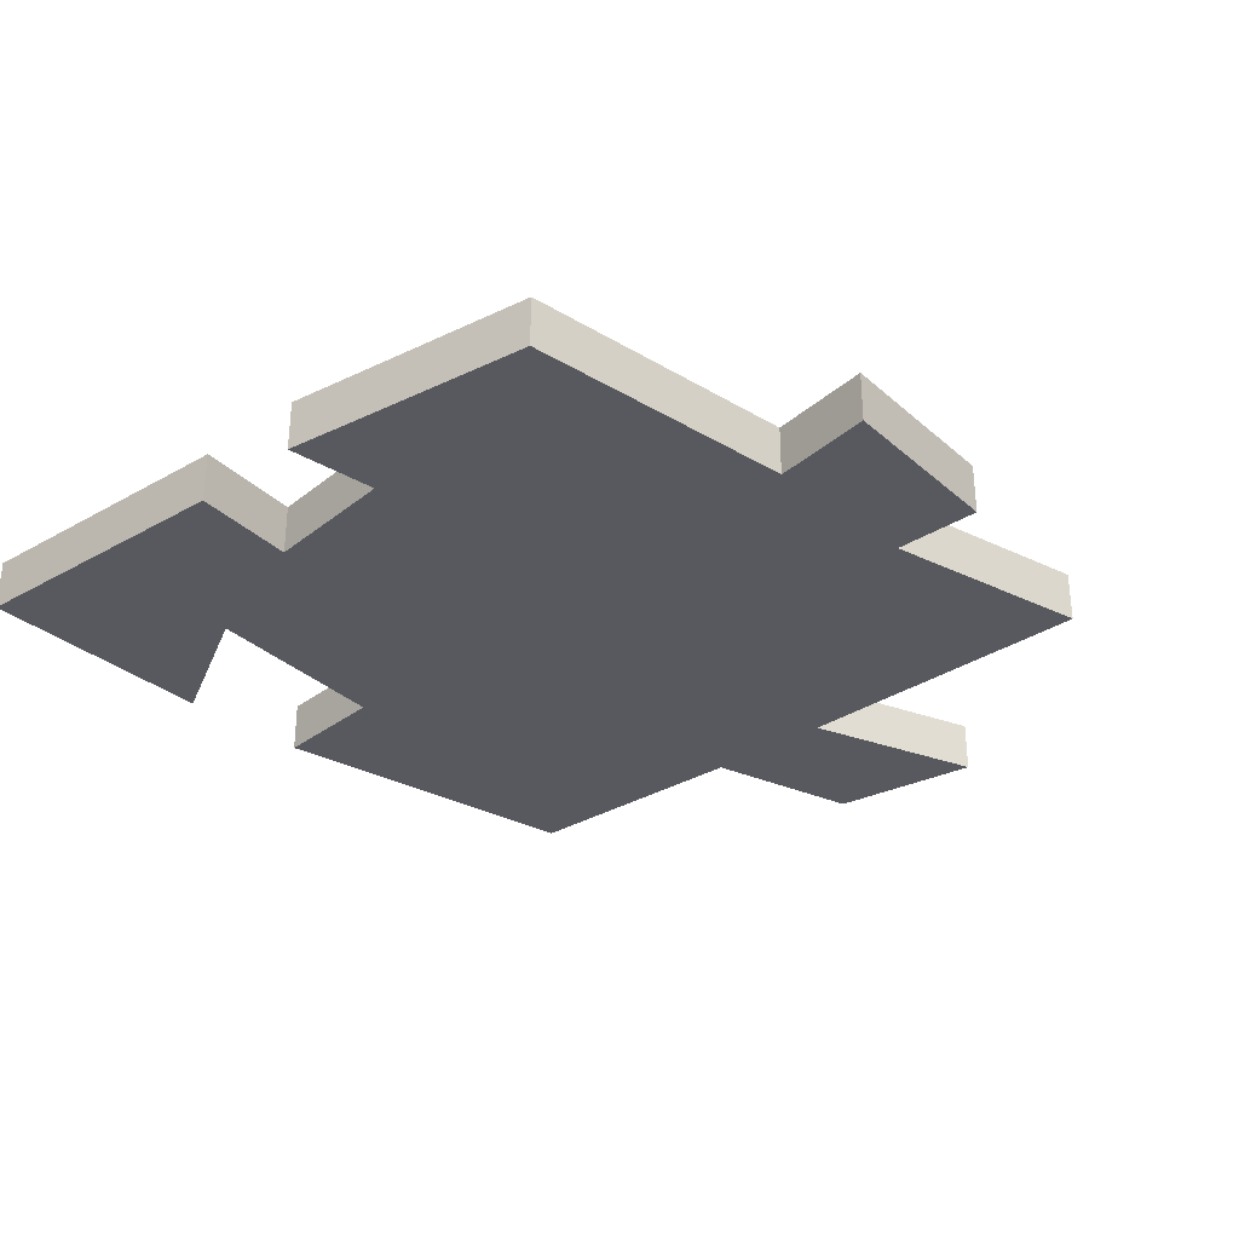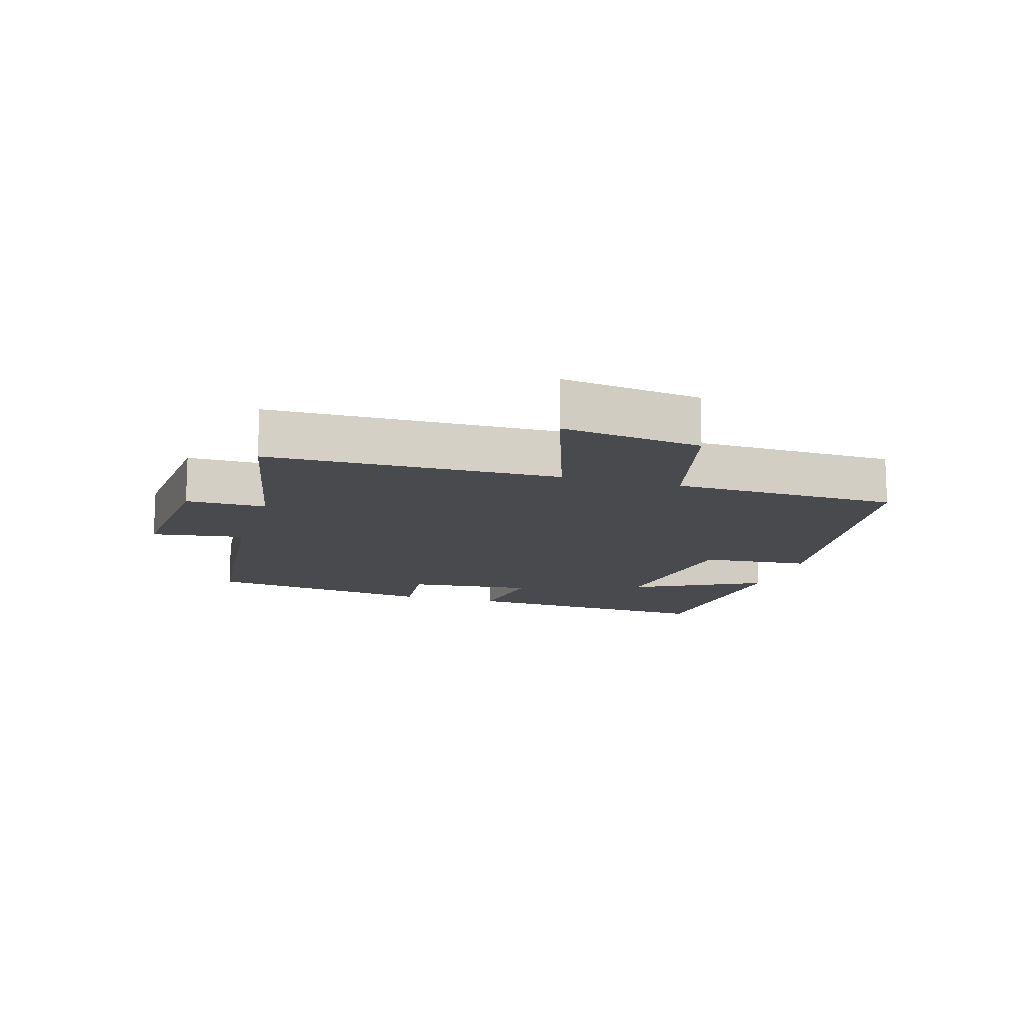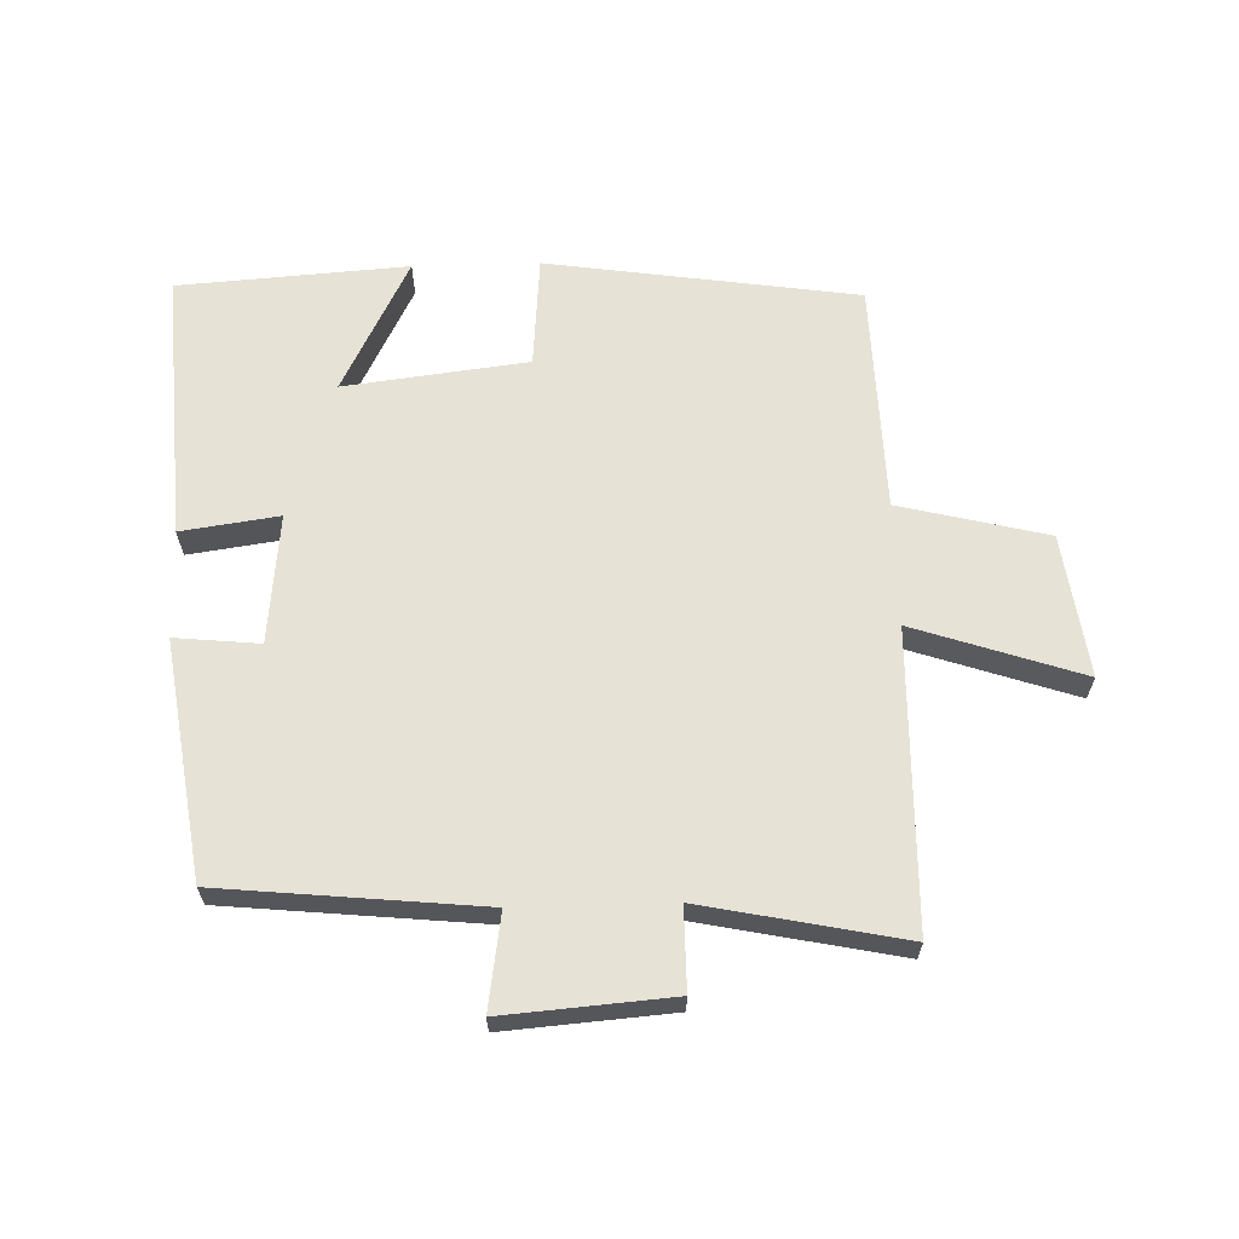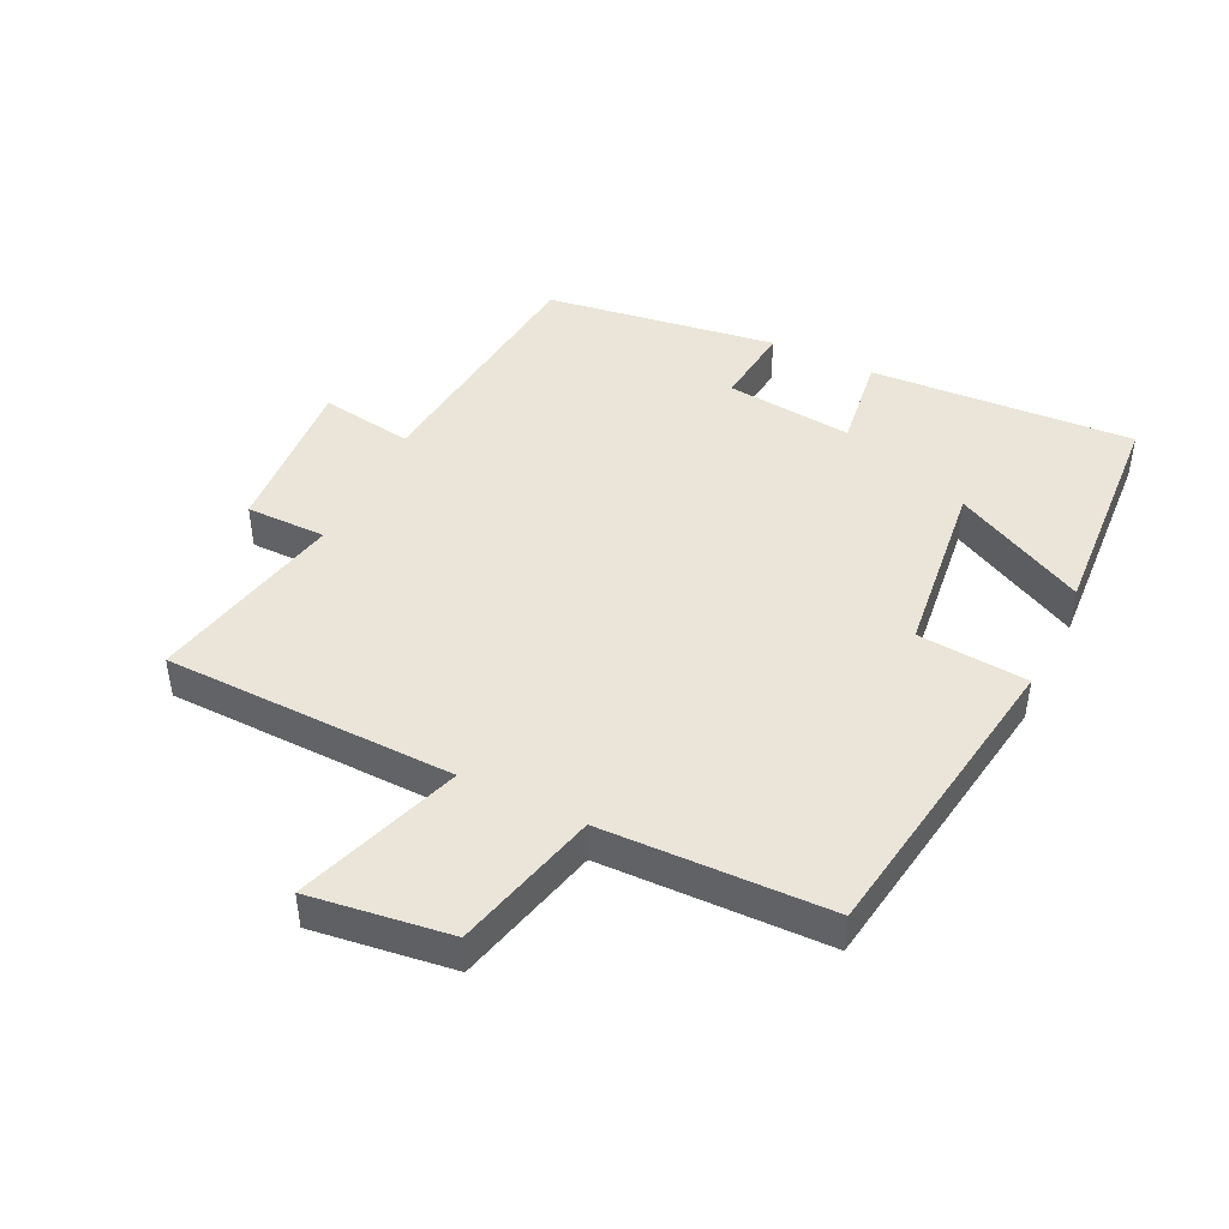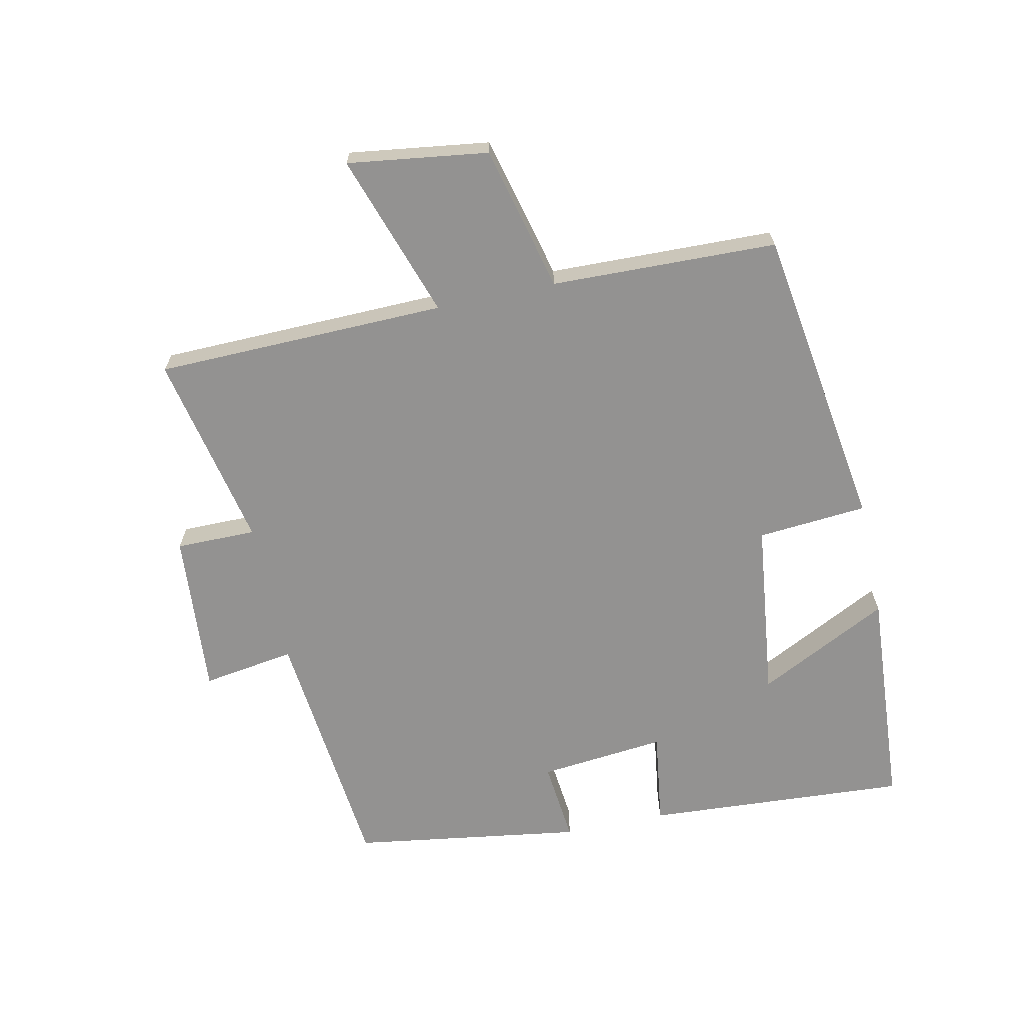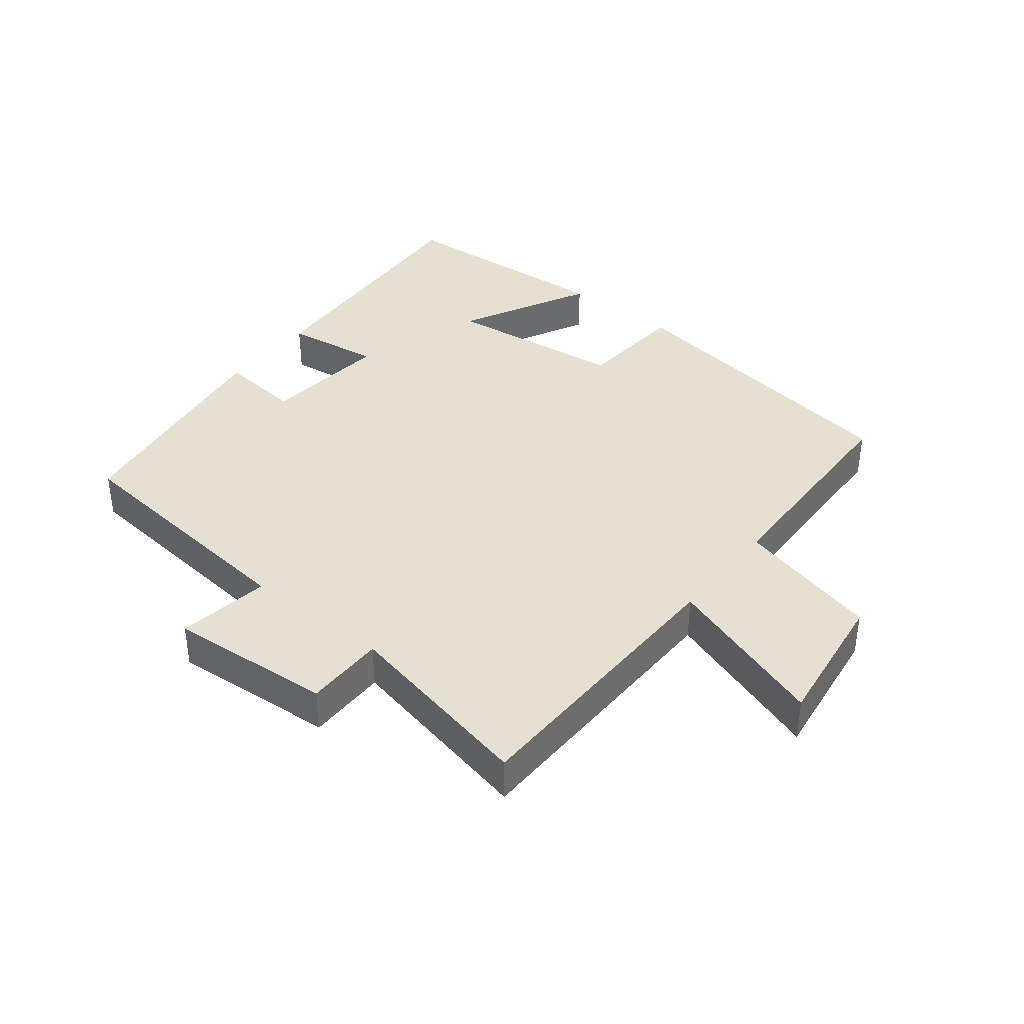
<metadata>
{"format":"obj","ext":"obj","renderer":"f3d","projection":"perspective","resolution":1024,"background":"white","views":[{"elev":-30.4,"azim":133.2,"up":"+Y"},{"elev":-13.1,"azim":-106.6,"up":"+Y"},{"elev":63.9,"azim":178.3,"up":"+Y"},{"elev":44.8,"azim":-63.9,"up":"+Y"},{"elev":-66.5,"azim":-77.9,"up":"+Y"},{"elev":38.4,"azim":-141.5,"up":"+Y"}]}
</metadata>
<code>
v 0.446 0.07 -0.46
v 0.049 0.07 -0.5
v 0.071 0.07 -0.645
v -0.185 0.07 -0.625
v -0.185 0.07 -0.5
v -0.491 0.07 -0.563
v -0.5 0.07 -0.11
v -0.756 0.07 -0.196
v -0.726 0.07 0.022
v -0.5 0.07 0.078
v -0.49 0.07 0.429
v -0.015 0.07 0.5
v -0.001 0.07 0.329
v 0.279 0.07 0.295
v 0.175 0.07 0.5
v 0.526 0.07 0.476
v 0.5 0.07 0.065
v 0.351 0.07 0.086
v 0.371 0.07 -0.112
v 0.5 0.07 -0.099
v 0.446 0 -0.46
v 0.049 0 -0.5
v 0.071 0 -0.645
v -0.185 0 -0.625
v -0.185 0 -0.5
v -0.491 0 -0.563
v -0.5 0 -0.11
v -0.756 0 -0.196
v -0.726 0 0.022
v -0.5 0 0.078
v -0.49 0 0.429
v -0.015 0 0.5
v -0.001 0 0.329
v 0.279 0 0.295
v 0.175 0 0.5
v 0.526 0 0.476
v 0.5 0 0.065
v 0.351 0 0.086
v 0.371 0 -0.112
v 0.5 0 -0.099
f 19 20 1 2
f 18 19 2
f 16 17 18
f 16 18 2
f 14 15 16
f 14 16 2
f 13 14 2
f 10 11 12 13
f 10 13 2
f 7 8 9 10
f 5 6 7 10
f 5 10 2 3
f 3 4 5
f 22 21 40 39
f 22 39 38
f 38 37 36
f 22 38 36
f 36 35 34
f 22 36 34
f 22 34 33
f 33 32 31 30
f 22 33 30
f 30 29 28 27
f 30 27 26 25
f 23 22 30 25
f 25 24 23
f 1 21 22 2
f 2 22 23 3
f 3 23 24 4
f 4 24 25 5
f 5 25 26 6
f 6 26 27 7
f 7 27 28 8
f 8 28 29 9
f 9 29 30 10
f 10 30 31 11
f 11 31 32 12
f 12 32 33 13
f 13 33 34 14
f 14 34 35 15
f 15 35 36 16
f 16 36 37 17
f 17 37 38 18
f 18 38 39 19
f 19 39 40 20
f 20 40 21 1

</code>
